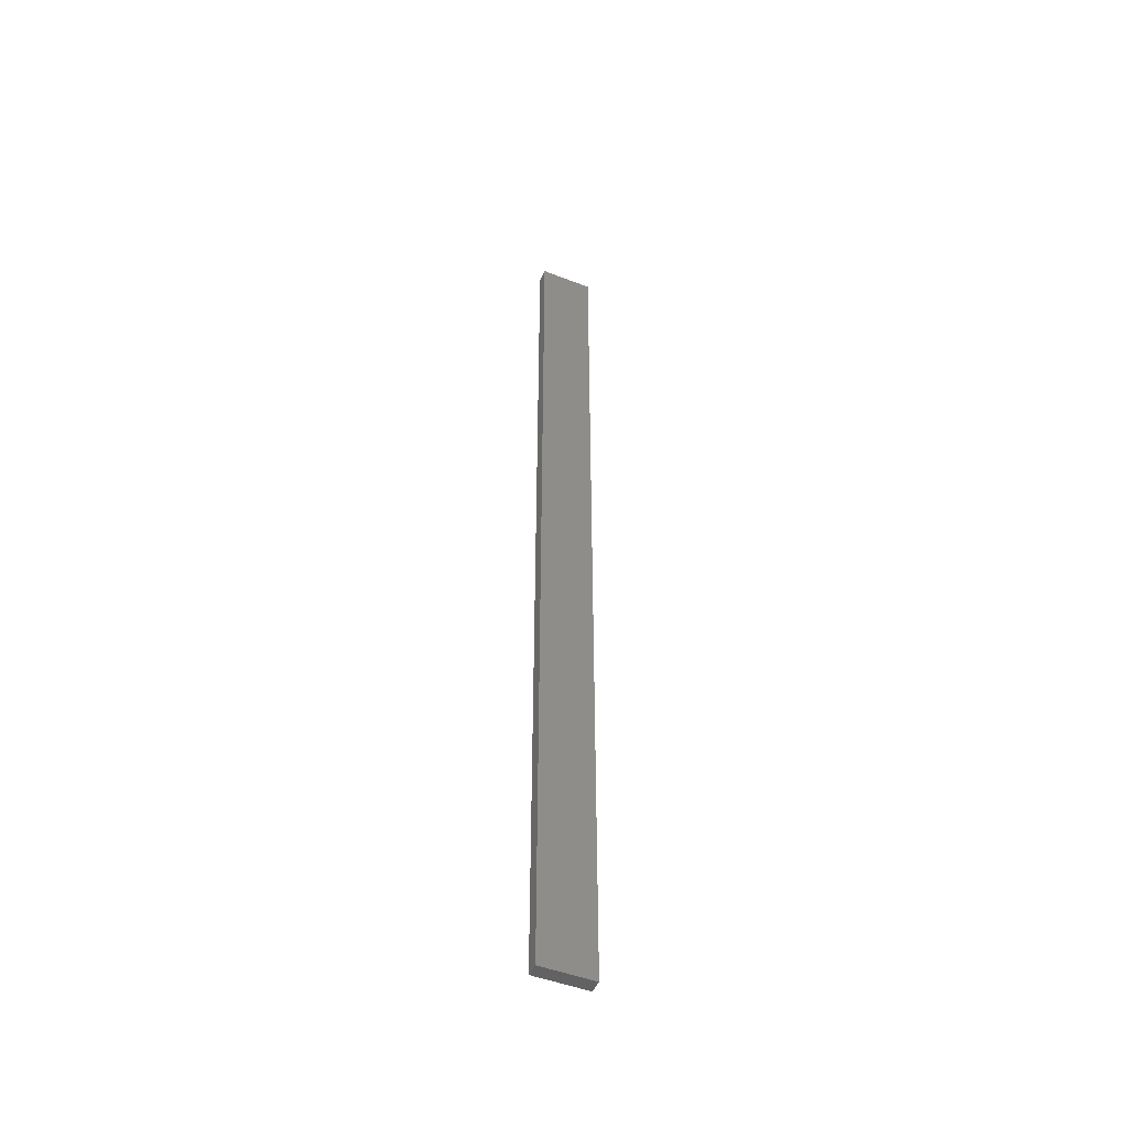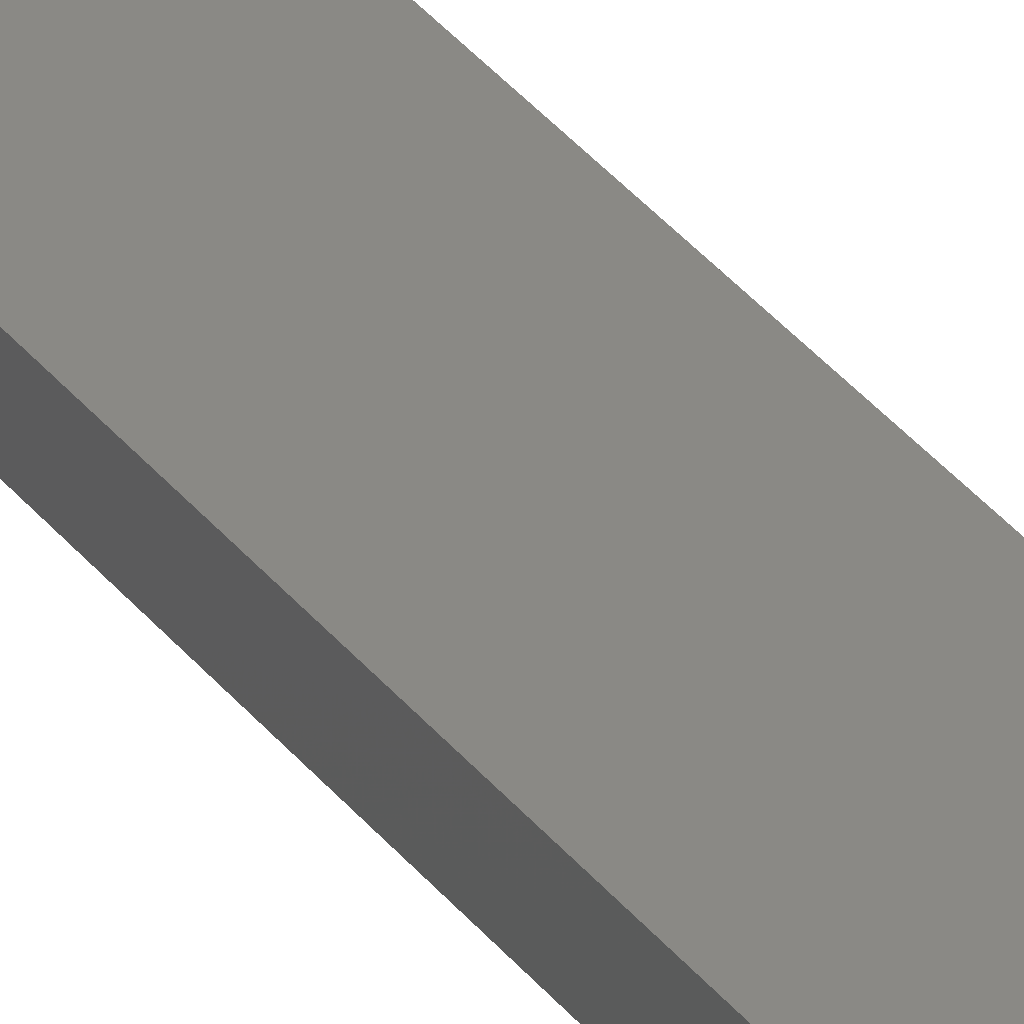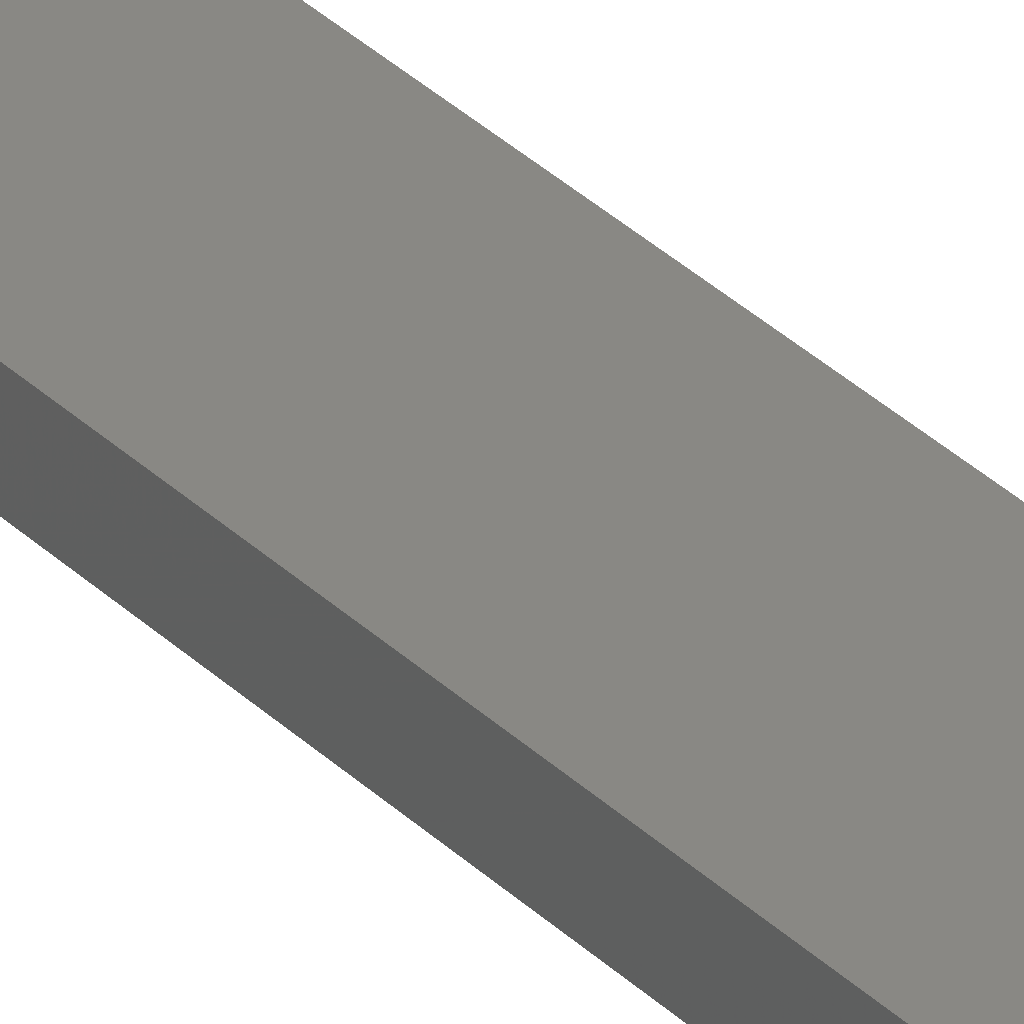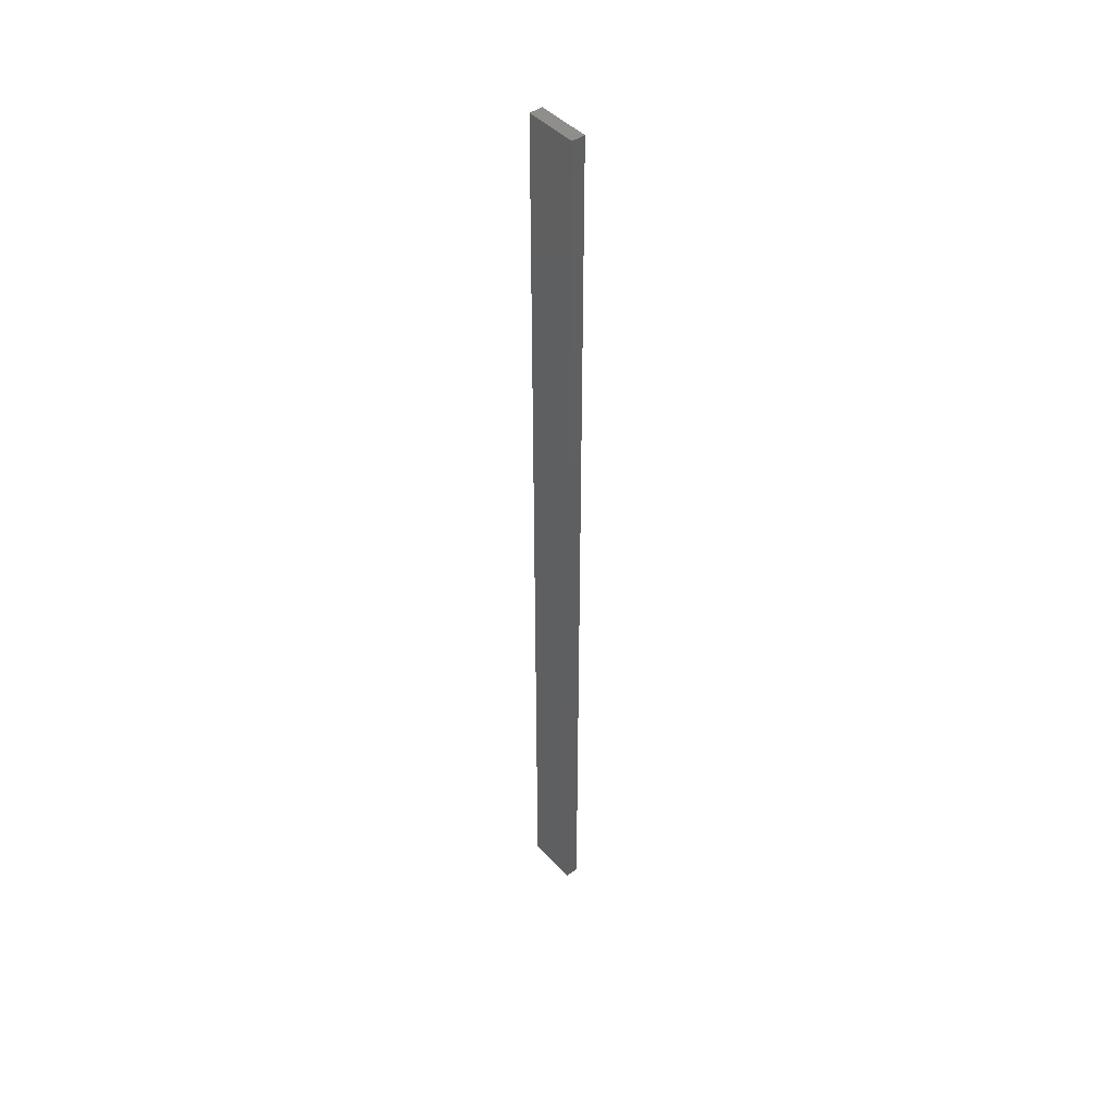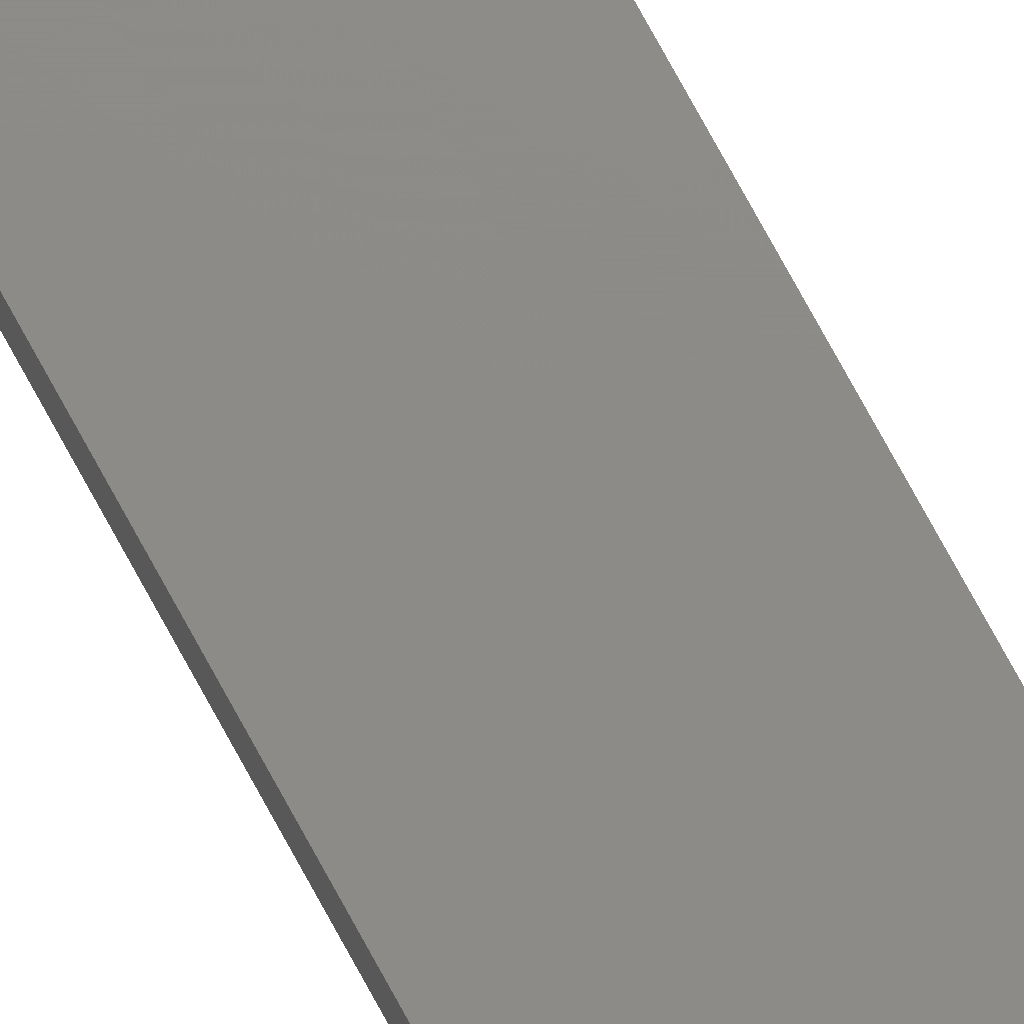
<metadata>
{"format":"stl","ext":"stl","renderer":"f3d","projection":"perspective","resolution":1024,"background":"white","views":[{"elev":-48.3,"azim":156.5,"up":"+Z"},{"elev":28.1,"azim":152.6,"up":"+Y"},{"elev":26.6,"azim":-32.0,"up":"+Y"},{"elev":44.4,"azim":50.8,"up":"+Z"},{"elev":75.4,"azim":151.4,"up":"+Y"}]}
</metadata>
<code>
# stl→obj: 16 verts, 28 faces
v -0.3779 -4.351 385.4
v -0.3779 -4.351 389
v -0.4446 -4.351 389
v -0.4446 -4.351 385.4
v -0.5112 -4.351 389
v -0.5112 -4.351 385.4
v -0.5779 -4.351 389
v -0.5779 -4.351 385.4
v -0.5778 -4.301 385.4
v -0.5778 -4.301 389
v -0.3779 -4.301 389
v -0.4445 -4.301 385.4
v -0.4445 -4.301 389
v -0.3779 -4.301 385.4
v -0.5112 -4.301 385.4
v -0.5112 -4.301 389
f 1 2 3
f 4 3 5
f 4 1 3
f 6 5 7
f 6 4 5
f 8 6 7
f 9 8 7
f 9 7 10
f 11 12 13
f 14 12 11
f 13 15 16
f 12 15 13
f 16 9 10
f 15 9 16
f 1 14 11
f 1 11 2
f 9 15 8
f 15 6 8
f 12 4 15
f 15 4 6
f 12 14 4
f 14 1 4
f 16 10 7
f 5 16 7
f 13 16 5
f 3 13 5
f 2 11 13
f 2 13 3

</code>
